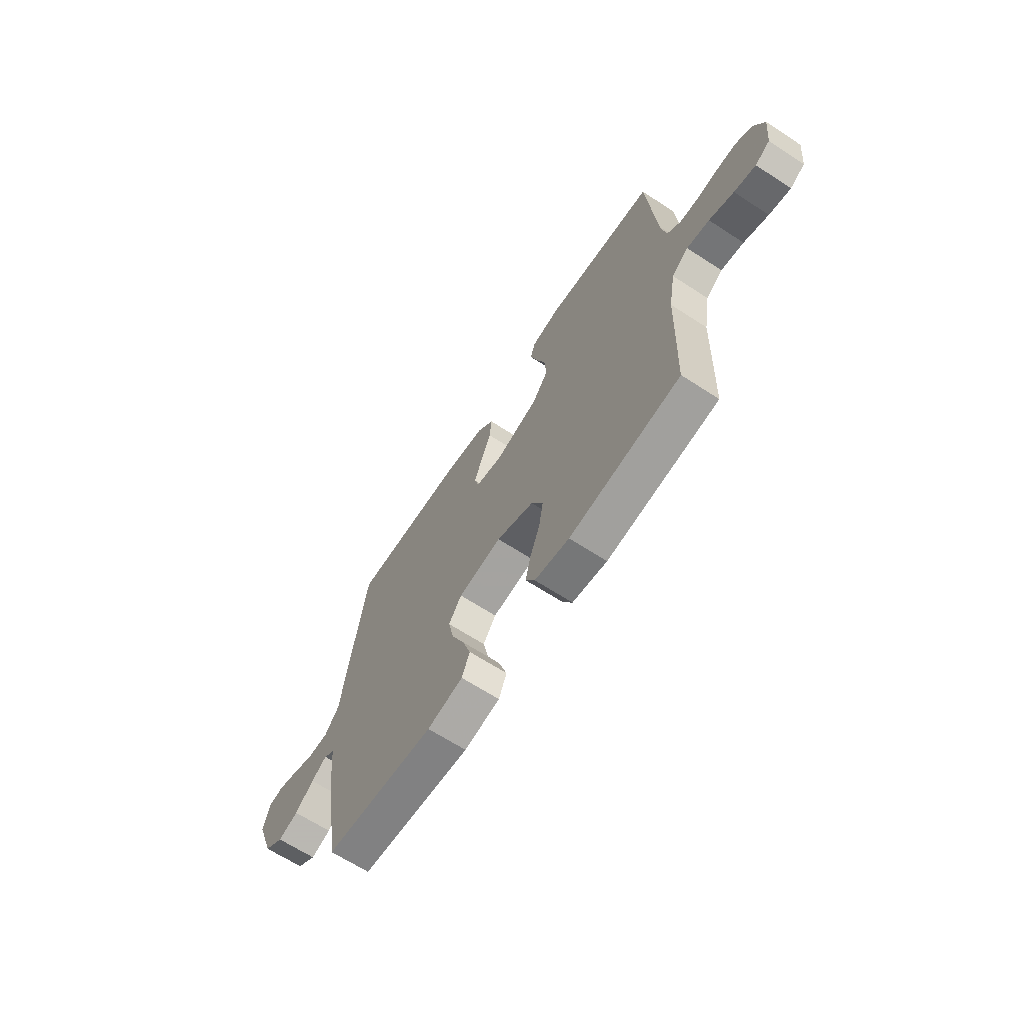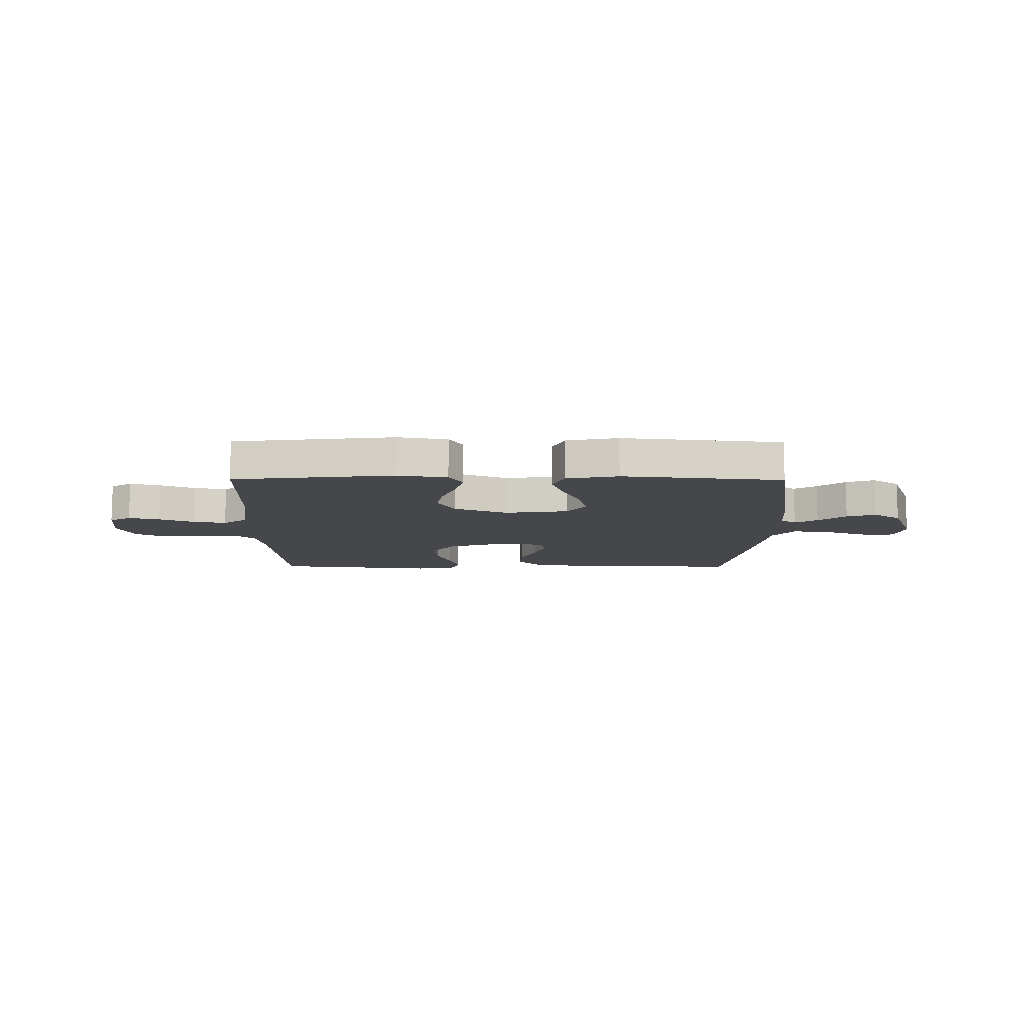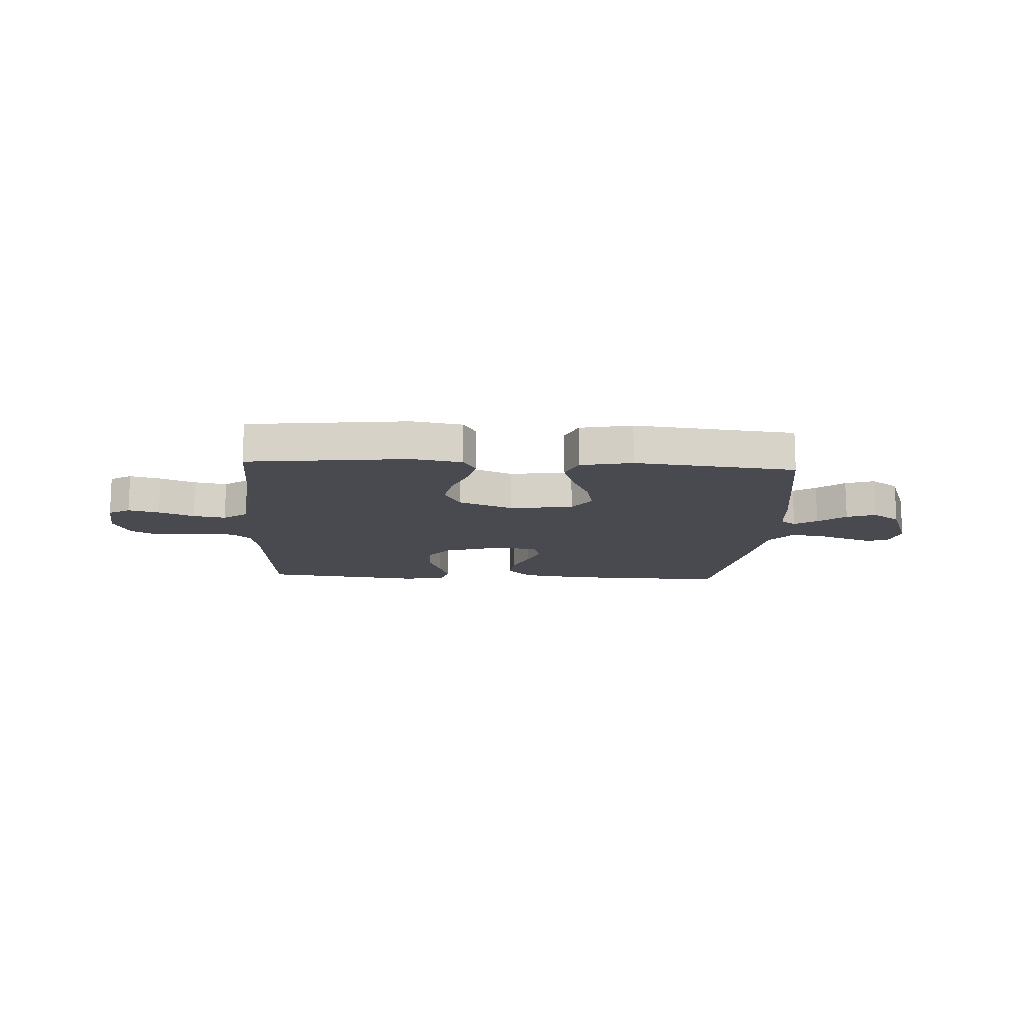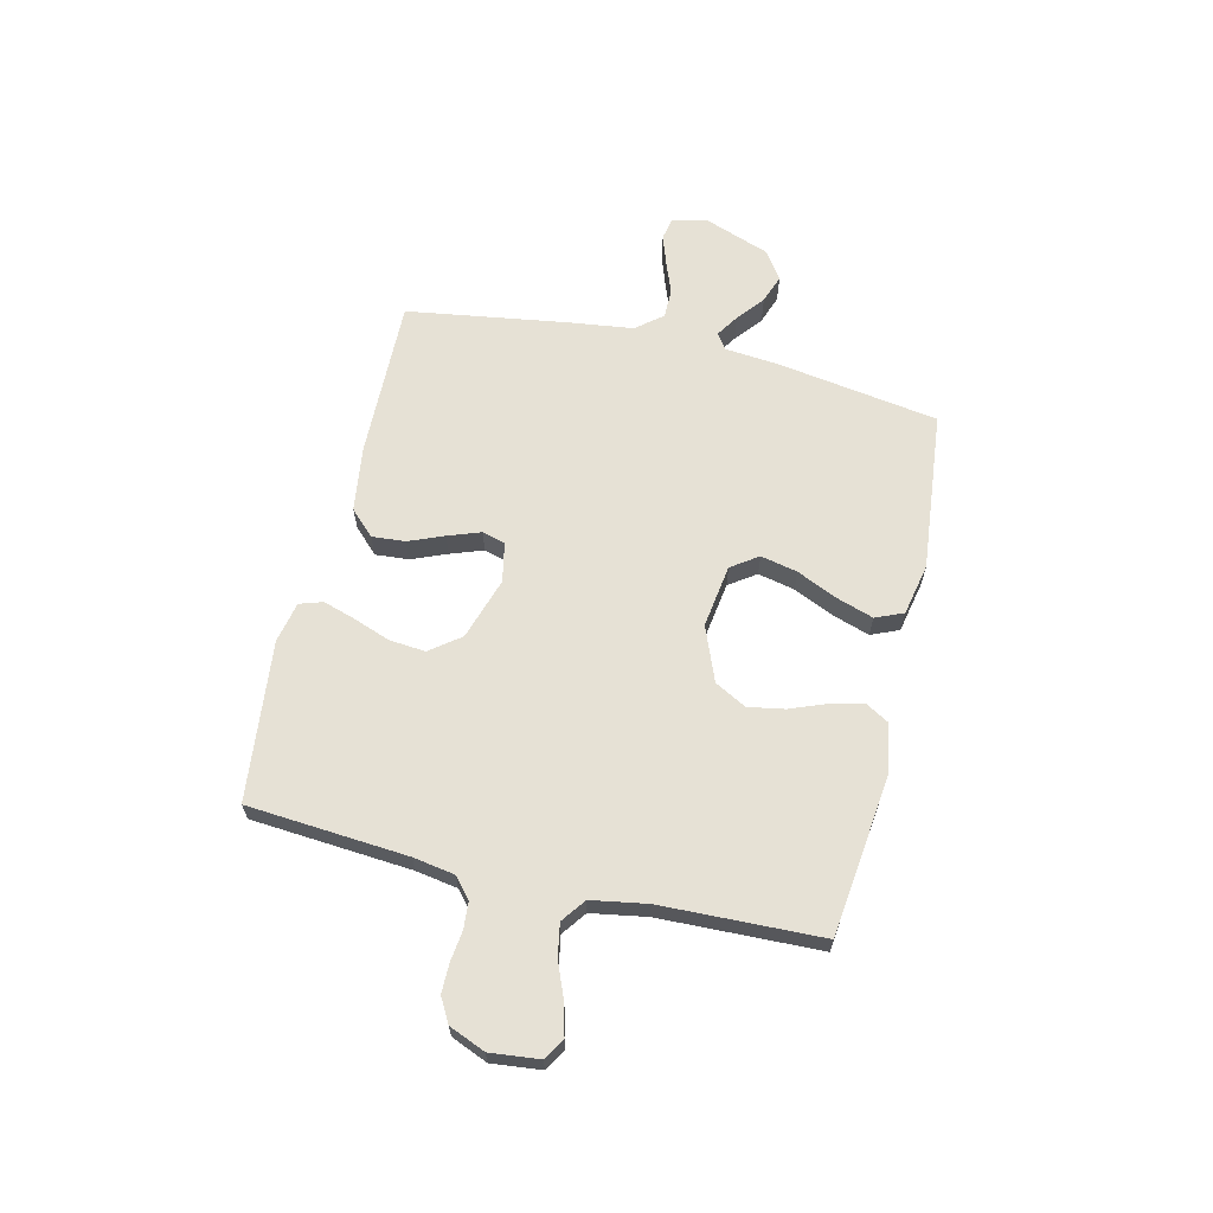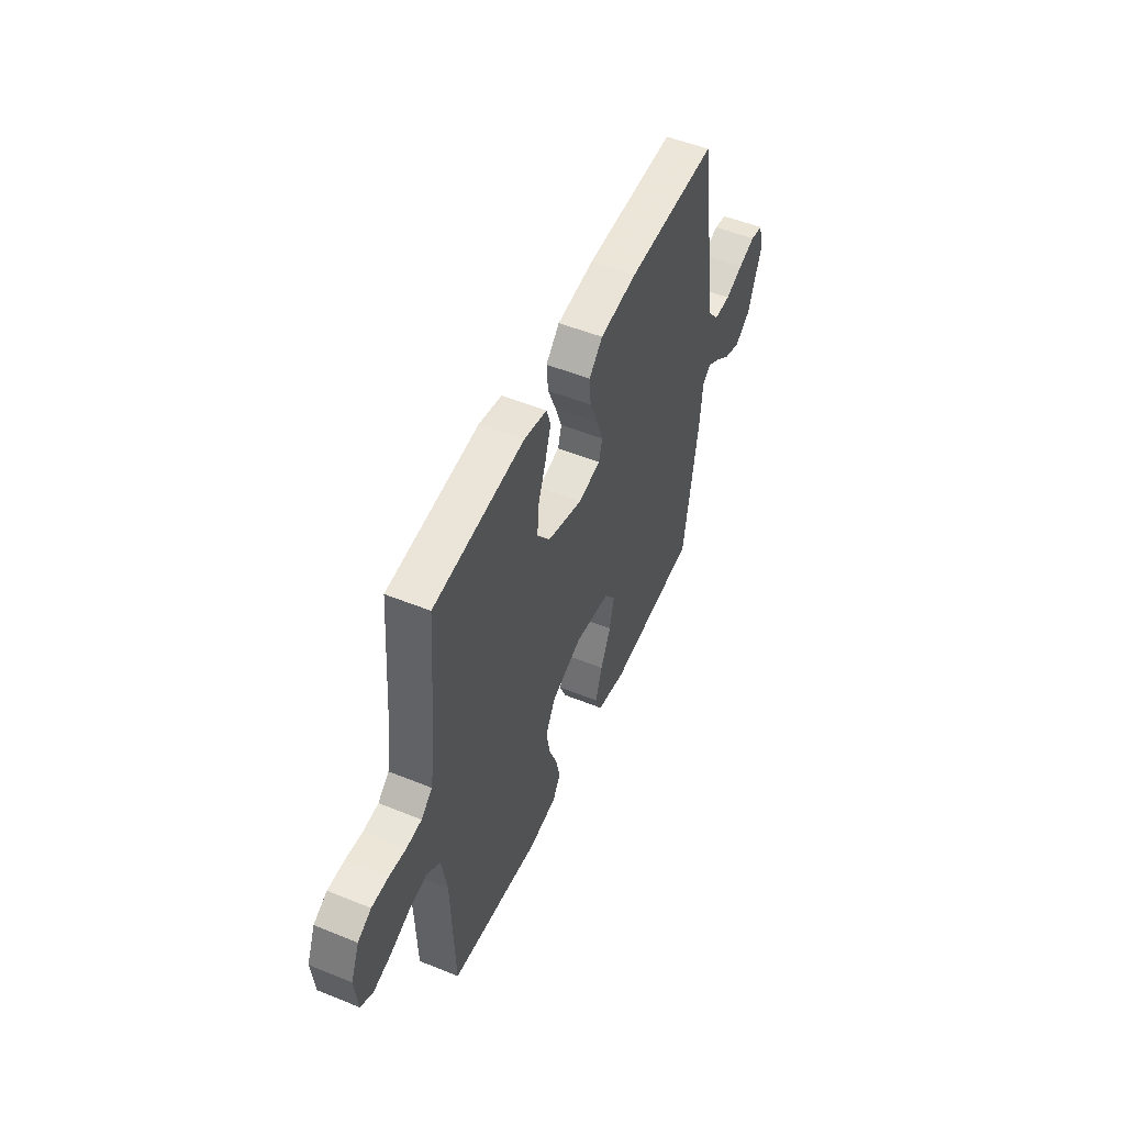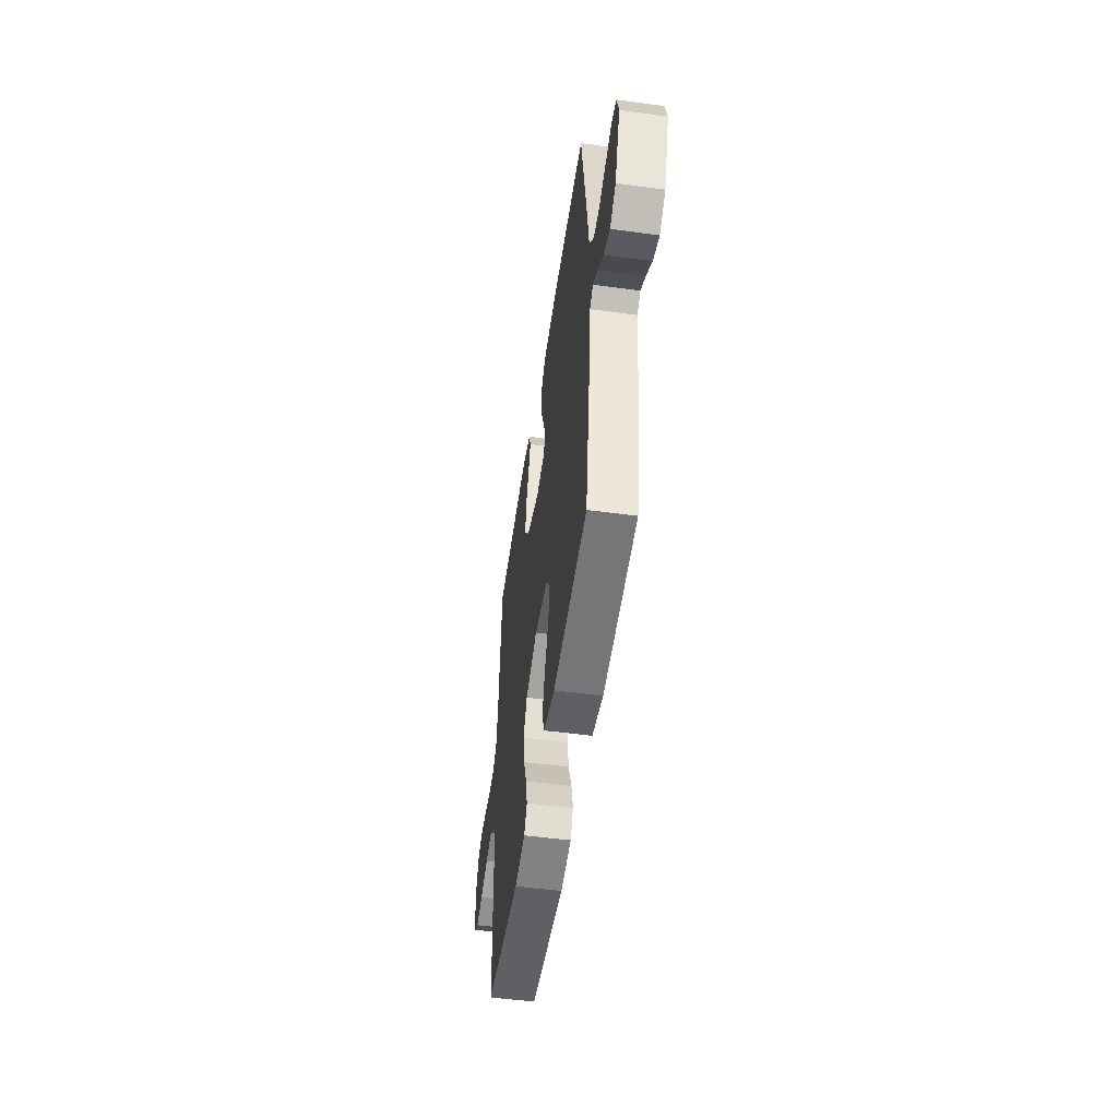
<metadata>
{"format":"obj","ext":"obj","renderer":"f3d","projection":"perspective","resolution":1024,"background":"white","views":[{"elev":-65.8,"azim":56.8,"up":"+Z"},{"elev":-10.7,"azim":179.6,"up":"+Y"},{"elev":-13.6,"azim":176.7,"up":"+Y"},{"elev":64.3,"azim":103.4,"up":"+Y"},{"elev":51.4,"azim":113.8,"up":"+Z"},{"elev":-51.0,"azim":-98.4,"up":"+Z"}]}
</metadata>
<code>
v -0.5 0.07 0.5
v -0.2 0.07 0.493
v -0.077 0.07 0.476
v -0.032 0.07 0.43
v -0.037 0.07 0.368
v -0.064 0.07 0.302
v -0.086 0.07 0.241
v -0.074 0.07 0.198
v 0 0.07 0.183
v 0.117 0.07 0.22
v 0.16 0.07 0.277
v 0.154 0.07 0.345
v 0.129 0.07 0.413
v 0.11 0.07 0.474
v 0.124 0.07 0.517
v 0.2 0.07 0.533
v 0.5 0.07 0.5
v 0.523 0.07 0.2
v 0.536 0.07 0.122
v 0.573 0.07 0.09
v 0.623 0.07 0.086
v 0.68 0.07 0.093
v 0.735 0.07 0.093
v 0.78 0.07 0.068
v 0.808 0.07 0
v 0.798 0.07 -0.092
v 0.758 0.07 -0.116
v 0.7 0.07 -0.101
v 0.634 0.07 -0.074
v 0.573 0.07 -0.063
v 0.528 0.07 -0.096
v 0.51 0.07 -0.2
v 0.5 0.07 -0.5
v 0.2 0.07 -0.535
v 0.106 0.07 -0.519
v 0.081 0.07 -0.476
v 0.095 0.07 -0.415
v 0.122 0.07 -0.346
v 0.134 0.07 -0.278
v 0.102 0.07 -0.219
v 0 0.07 -0.178
v -0.118 0.07 -0.195
v -0.153 0.07 -0.245
v -0.138 0.07 -0.314
v -0.104 0.07 -0.389
v -0.081 0.07 -0.459
v -0.103 0.07 -0.511
v -0.2 0.07 -0.531
v -0.5 0.07 -0.5
v -0.547 0.07 -0.2
v -0.557 0.07 -0.096
v -0.586 0.07 -0.075
v -0.628 0.07 -0.102
v -0.679 0.07 -0.143
v -0.733 0.07 -0.162
v -0.785 0.07 -0.126
v -0.831 0.07 0
v -0.814 0.07 0.063
v -0.773 0.07 0.071
v -0.717 0.07 0.052
v -0.657 0.07 0.029
v -0.602 0.07 0.029
v -0.562 0.07 0.078
v -0.546 0.07 0.2
v -0.5 0 0.5
v -0.2 0 0.493
v -0.077 0 0.476
v -0.032 0 0.43
v -0.037 0 0.368
v -0.064 0 0.302
v -0.086 0 0.241
v -0.074 0 0.198
v 0 0 0.183
v 0.117 0 0.22
v 0.16 0 0.277
v 0.154 0 0.345
v 0.129 0 0.413
v 0.11 0 0.474
v 0.124 0 0.517
v 0.2 0 0.533
v 0.5 0 0.5
v 0.523 0 0.2
v 0.536 0 0.122
v 0.573 0 0.09
v 0.623 0 0.086
v 0.68 0 0.093
v 0.735 0 0.093
v 0.78 0 0.068
v 0.808 0 0
v 0.798 0 -0.092
v 0.758 0 -0.116
v 0.7 0 -0.101
v 0.634 0 -0.074
v 0.573 0 -0.063
v 0.528 0 -0.096
v 0.51 0 -0.2
v 0.5 0 -0.5
v 0.2 0 -0.535
v 0.106 0 -0.519
v 0.081 0 -0.476
v 0.095 0 -0.415
v 0.122 0 -0.346
v 0.134 0 -0.278
v 0.102 0 -0.219
v 0 0 -0.178
v -0.118 0 -0.195
v -0.153 0 -0.245
v -0.138 0 -0.314
v -0.104 0 -0.389
v -0.081 0 -0.459
v -0.103 0 -0.511
v -0.2 0 -0.531
v -0.5 0 -0.5
v -0.547 0 -0.2
v -0.557 0 -0.096
v -0.586 0 -0.075
v -0.628 0 -0.102
v -0.679 0 -0.143
v -0.733 0 -0.162
v -0.785 0 -0.126
v -0.831 0 0
v -0.814 0 0.063
v -0.773 0 0.071
v -0.717 0 0.052
v -0.657 0 0.029
v -0.602 0 0.029
v -0.562 0 0.078
v -0.546 0 0.2
f 4 5 6
f 3 4 6
f 2 3 6
f 1 2 6
f 64 1 6
f 63 64 6
f 62 63 6 7
f 59 60 61
f 58 59 61
f 57 58 61
f 56 57 61
f 55 56 61
f 54 55 61
f 53 54 61
f 52 53 61 62
f 62 7 8
f 52 62 8
f 51 52 8
f 49 50 51
f 48 49 51
f 47 48 51
f 46 47 51
f 45 46 51
f 44 45 51
f 43 44 51
f 51 8 9
f 43 51 9
f 42 43 9
f 36 37 38
f 35 36 38
f 34 35 38
f 33 34 38
f 32 33 38
f 31 32 38 39
f 30 31 39 40
f 27 28 29
f 26 27 29
f 25 26 29
f 24 25 29
f 23 24 29
f 22 23 29
f 21 22 29
f 20 21 29 30
f 30 40 41
f 20 30 41
f 19 20 41
f 16 17 18
f 15 16 18
f 14 15 18
f 13 14 18
f 12 13 18
f 11 12 18 19
f 42 9 10
f 41 42 10
f 19 41 10
f 10 11 19
f 70 69 68
f 70 68 67
f 70 67 66
f 70 66 65
f 70 65 128
f 70 128 127
f 71 70 127 126
f 125 124 123
f 125 123 122
f 125 122 121
f 125 121 120
f 125 120 119
f 125 119 118
f 125 118 117
f 126 125 117 116
f 72 71 126
f 72 126 116
f 72 116 115
f 115 114 113
f 115 113 112
f 115 112 111
f 115 111 110
f 115 110 109
f 115 109 108
f 115 108 107
f 73 72 115
f 73 115 107
f 73 107 106
f 102 101 100
f 102 100 99
f 102 99 98
f 102 98 97
f 102 97 96
f 103 102 96 95
f 104 103 95 94
f 93 92 91
f 93 91 90
f 93 90 89
f 93 89 88
f 93 88 87
f 93 87 86
f 93 86 85
f 94 93 85 84
f 105 104 94
f 105 94 84
f 105 84 83
f 82 81 80
f 82 80 79
f 82 79 78
f 82 78 77
f 82 77 76
f 83 82 76 75
f 74 73 106
f 74 106 105
f 74 105 83
f 83 75 74
f 1 65 66 2
f 2 66 67 3
f 3 67 68 4
f 4 68 69 5
f 5 69 70 6
f 6 70 71 7
f 7 71 72 8
f 8 72 73 9
f 9 73 74 10
f 10 74 75 11
f 11 75 76 12
f 12 76 77 13
f 13 77 78 14
f 14 78 79 15
f 15 79 80 16
f 16 80 81 17
f 17 81 82 18
f 18 82 83 19
f 19 83 84 20
f 20 84 85 21
f 21 85 86 22
f 22 86 87 23
f 23 87 88 24
f 24 88 89 25
f 25 89 90 26
f 26 90 91 27
f 27 91 92 28
f 28 92 93 29
f 29 93 94 30
f 30 94 95 31
f 31 95 96 32
f 32 96 97 33
f 33 97 98 34
f 34 98 99 35
f 35 99 100 36
f 36 100 101 37
f 37 101 102 38
f 38 102 103 39
f 39 103 104 40
f 40 104 105 41
f 41 105 106 42
f 42 106 107 43
f 43 107 108 44
f 44 108 109 45
f 45 109 110 46
f 46 110 111 47
f 47 111 112 48
f 48 112 113 49
f 49 113 114 50
f 50 114 115 51
f 51 115 116 52
f 52 116 117 53
f 53 117 118 54
f 54 118 119 55
f 55 119 120 56
f 56 120 121 57
f 57 121 122 58
f 58 122 123 59
f 59 123 124 60
f 60 124 125 61
f 61 125 126 62
f 62 126 127 63
f 63 127 128 64
f 64 128 65 1

</code>
